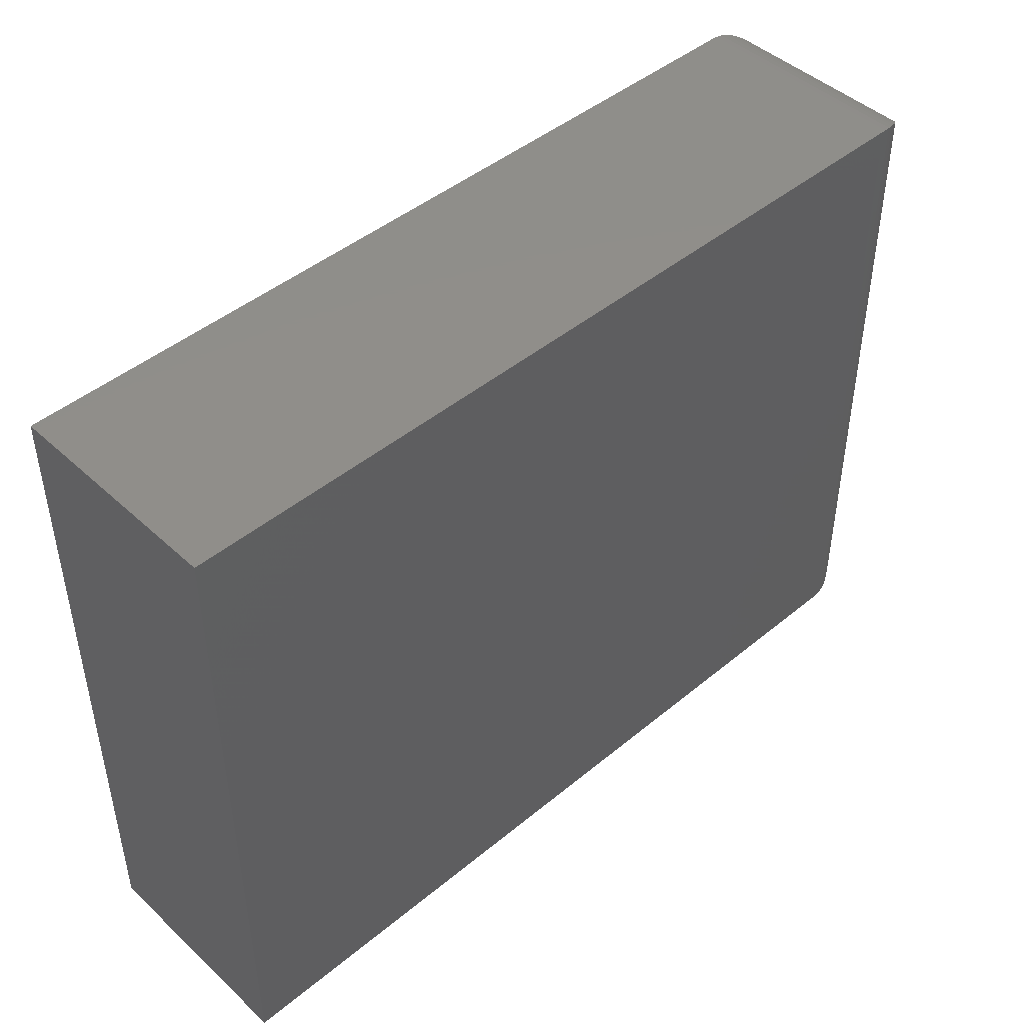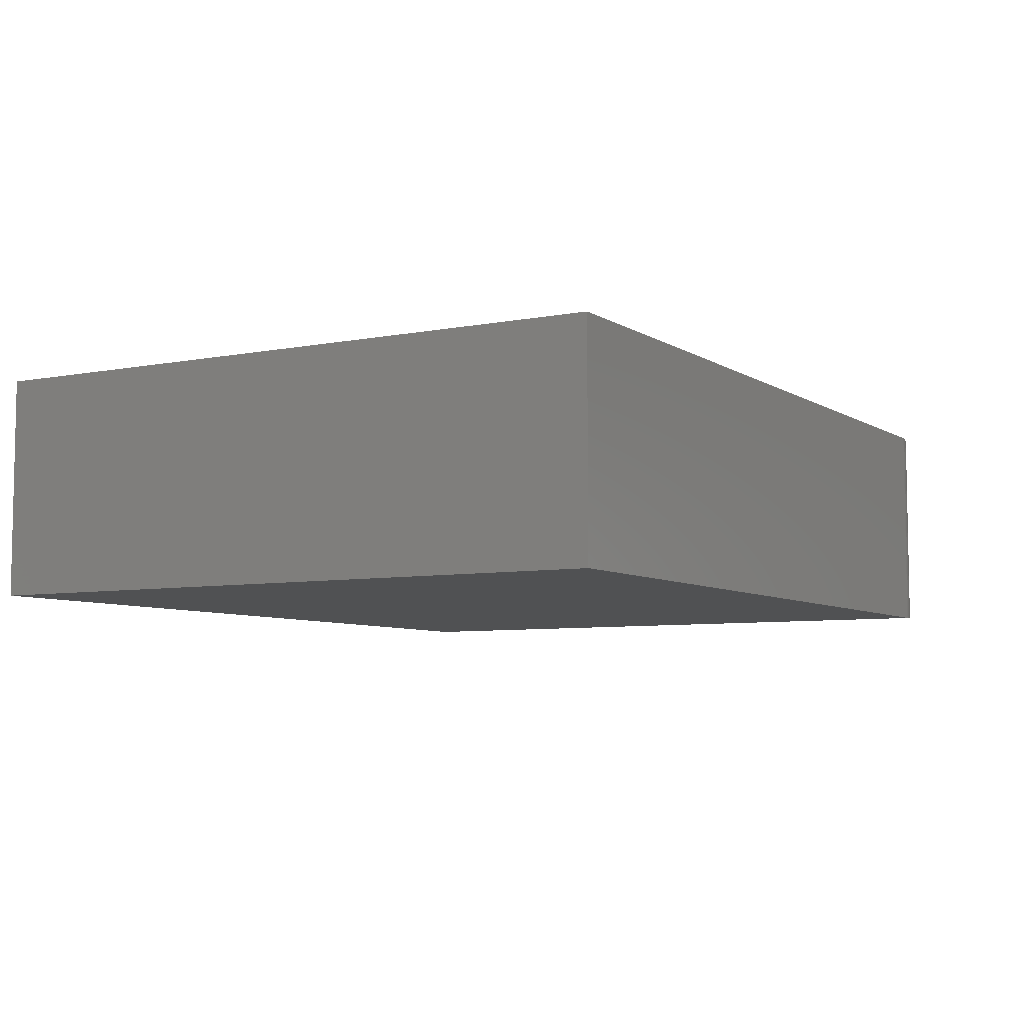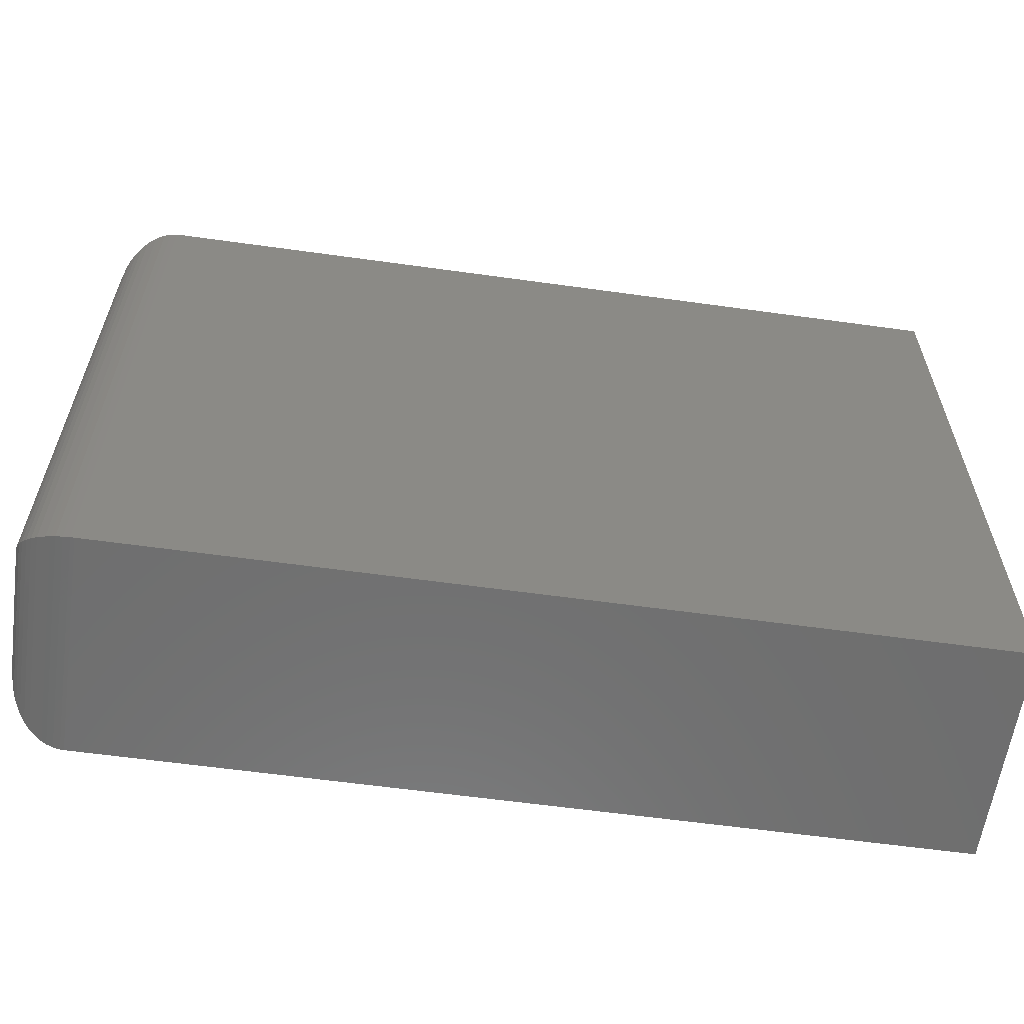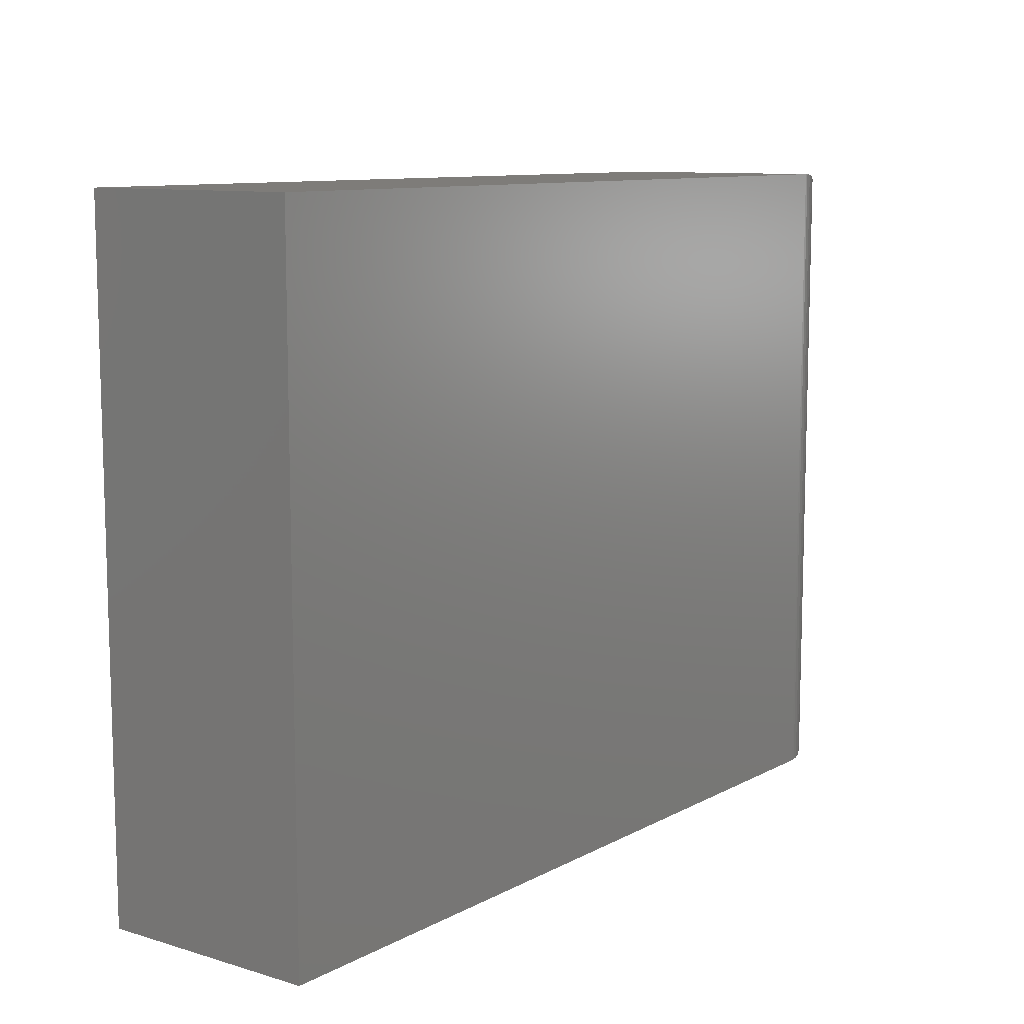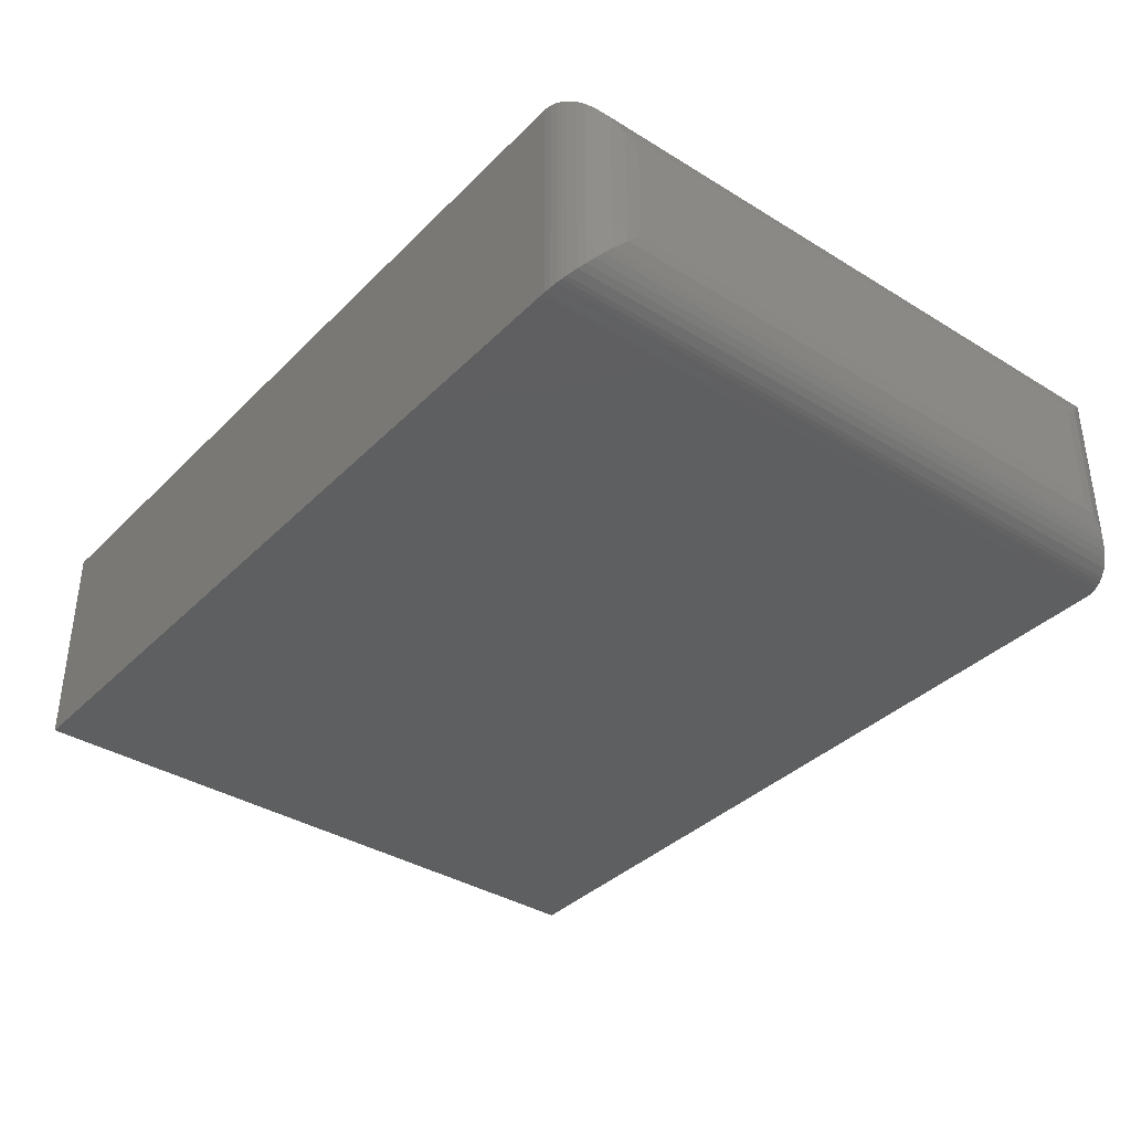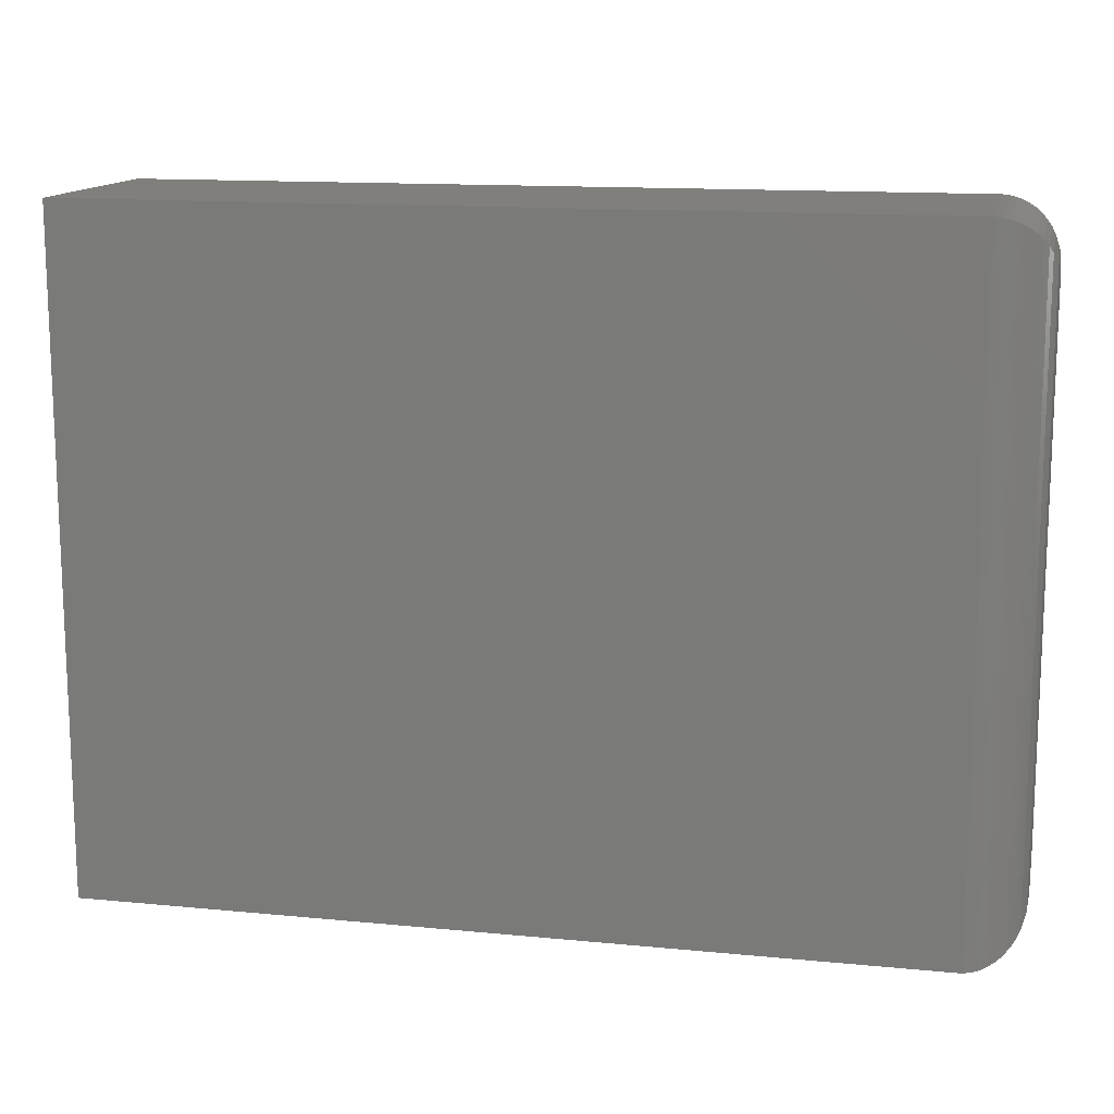
<metadata>
{"format":"stl","ext":"stl","renderer":"f3d","projection":"perspective","resolution":1024,"background":"white","views":[{"elev":45.6,"azim":-43.5,"up":"+Y"},{"elev":-6.5,"azim":-59.9,"up":"+Z"},{"elev":-60.4,"azim":171.9,"up":"+Y"},{"elev":10.1,"azim":-52.9,"up":"+Y"},{"elev":-37.0,"azim":51.5,"up":"+Z"},{"elev":13.6,"azim":12.3,"up":"+Y"}]}
</metadata>
<code>
# stl→obj: 56 verts, 108 faces
v -0.6953 -0.6172 0.3594
v 0.6562 -0.6172 0.3594
v -0.6953 0.463 0.3594
v 0.6562 0.463 0.3594
v -0.6953 -0.6172 0
v -0.6953 0.463 0
v 0.6562 -0.6172 0
v 0.6562 0.463 0
v 0.75 -0.5234 0.2656
v 0.75 -0.5234 0.09375
v 0.75 0.3692 0.2656
v 0.75 0.3692 0.09375
v 0.7476 -0.5445 0.07264
v 0.7476 0.3904 0.07264
v 0.6826 -0.6134 0.003782
v 0.6901 0.4567 0.006314
v 0.6901 -0.6109 0.006313
v 0.6971 0.4536 0.00939
v 0.6971 -0.6078 0.009388
v 0.7404 -0.5648 0.05237
v 0.6621 -0.617 0.0001806
v 0.6621 0.4628 0.0001806
v 0.6725 -0.6158 0.001425
v 0.6725 0.4616 0.001426
v 0.6826 0.4592 0.003782
v 0.7099 -0.6003 0.01686
v 0.7099 0.4461 0.01686
v 0.7191 -0.593 0.02418
v 0.7191 0.4388 0.02418
v 0.727 -0.585 0.03223
v 0.727 0.4308 0.03223
v 0.7345 -0.5751 0.04204
v 0.7345 0.421 0.04204
v 0.7404 0.4106 0.05237
v 0.7476 0.3904 0.2867
v 0.6901 0.4567 0.3531
v 0.6971 0.4536 0.35
v 0.6621 0.4628 0.3592
v 0.6725 0.4616 0.358
v 0.6826 0.4592 0.3556
v 0.7099 0.4461 0.3425
v 0.7191 0.4388 0.3352
v 0.727 0.4308 0.3271
v 0.7345 0.421 0.3173
v 0.7404 0.4106 0.307
v 0.7476 -0.5445 0.2867
v 0.7404 -0.5648 0.307
v 0.6971 -0.6078 0.35
v 0.6901 -0.6109 0.3531
v 0.7345 -0.5751 0.3173
v 0.727 -0.585 0.3271
v 0.7191 -0.593 0.3352
v 0.7099 -0.6003 0.3425
v 0.6621 -0.617 0.3592
v 0.6725 -0.6158 0.3579
v 0.6826 -0.6134 0.3556
f 1 2 3
f 3 2 4
f 5 6 7
f 7 6 8
f 4 8 3
f 3 8 6
f 9 10 11
f 11 10 12
f 1 5 2
f 2 5 7
f 12 13 14
f 12 10 13
f 15 16 17
f 17 16 18
f 17 18 19
f 20 14 13
f 7 8 21
f 21 8 22
f 21 22 23
f 23 22 24
f 23 24 15
f 15 24 25
f 15 25 16
f 19 18 26
f 26 18 27
f 26 27 28
f 28 27 29
f 28 29 30
f 30 29 31
f 30 31 32
f 32 31 33
f 32 33 20
f 20 33 34
f 20 34 14
f 11 14 35
f 11 12 14
f 25 36 16
f 16 36 37
f 16 37 18
f 34 35 14
f 8 4 22
f 22 4 38
f 22 38 24
f 24 38 39
f 24 39 25
f 25 39 40
f 25 40 36
f 18 37 27
f 27 37 41
f 27 41 29
f 29 41 42
f 29 42 31
f 31 42 43
f 31 43 33
f 33 43 44
f 33 44 34
f 34 44 45
f 34 45 35
f 9 35 46
f 9 11 35
f 46 35 45
f 46 45 47
f 48 36 49
f 49 36 40
f 47 45 50
f 50 45 44
f 50 44 51
f 51 44 43
f 51 43 52
f 52 43 42
f 52 42 53
f 53 42 41
f 53 41 48
f 48 41 37
f 48 37 36
f 4 2 38
f 38 2 54
f 38 54 39
f 39 54 55
f 39 55 40
f 40 55 56
f 40 56 49
f 10 46 13
f 10 9 46
f 13 46 47
f 13 47 20
f 19 49 17
f 17 49 56
f 20 47 32
f 32 47 50
f 32 50 30
f 30 50 51
f 30 51 28
f 28 51 52
f 28 52 26
f 26 52 53
f 26 53 19
f 19 53 48
f 19 48 49
f 2 7 54
f 54 7 21
f 54 21 55
f 55 21 23
f 55 23 56
f 56 23 15
f 56 15 17
f 3 6 1
f 1 6 5

</code>
